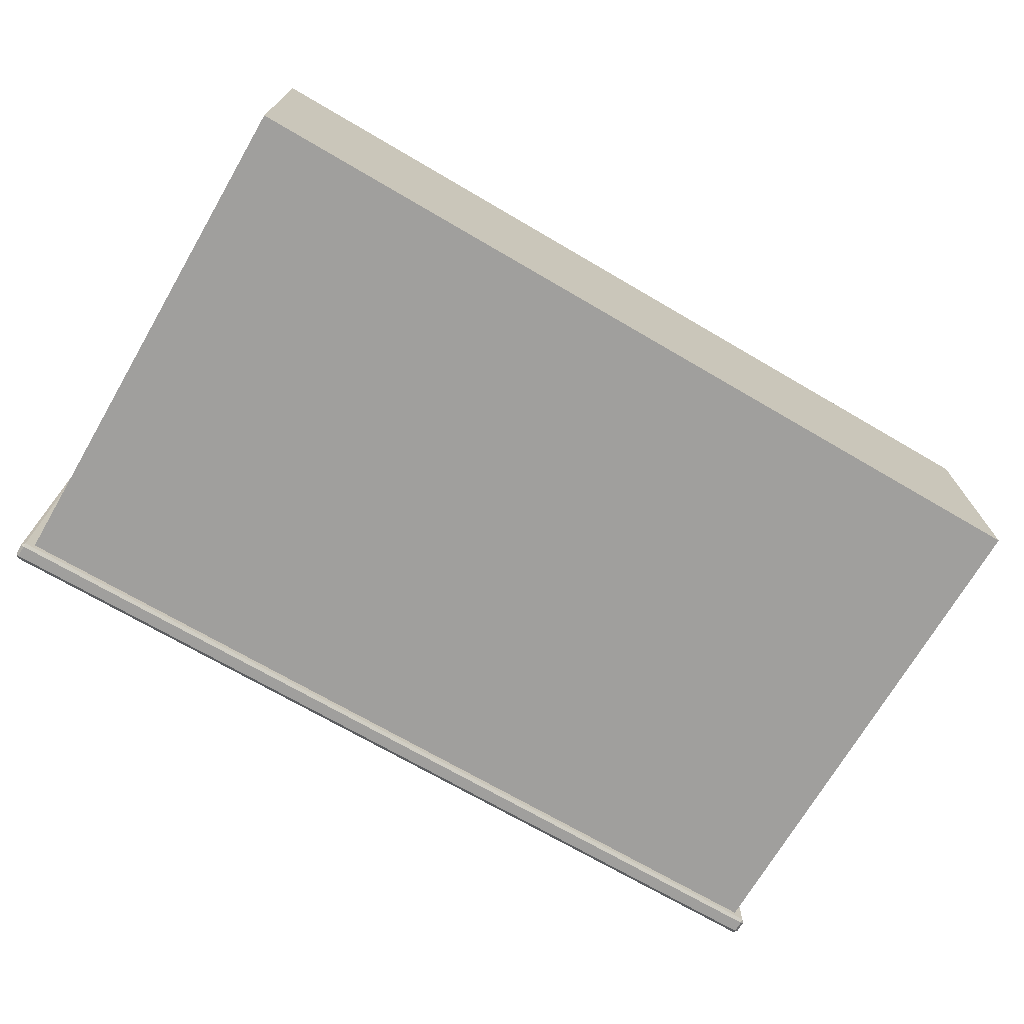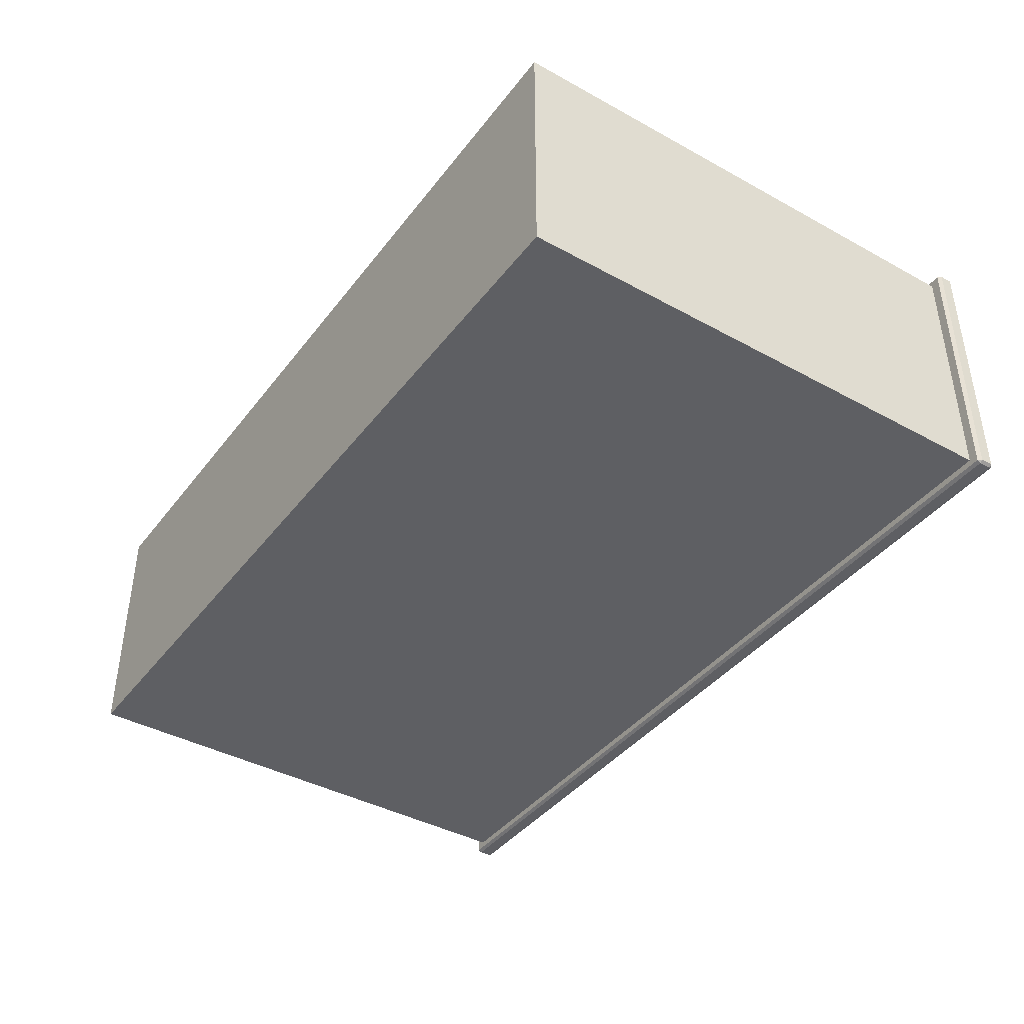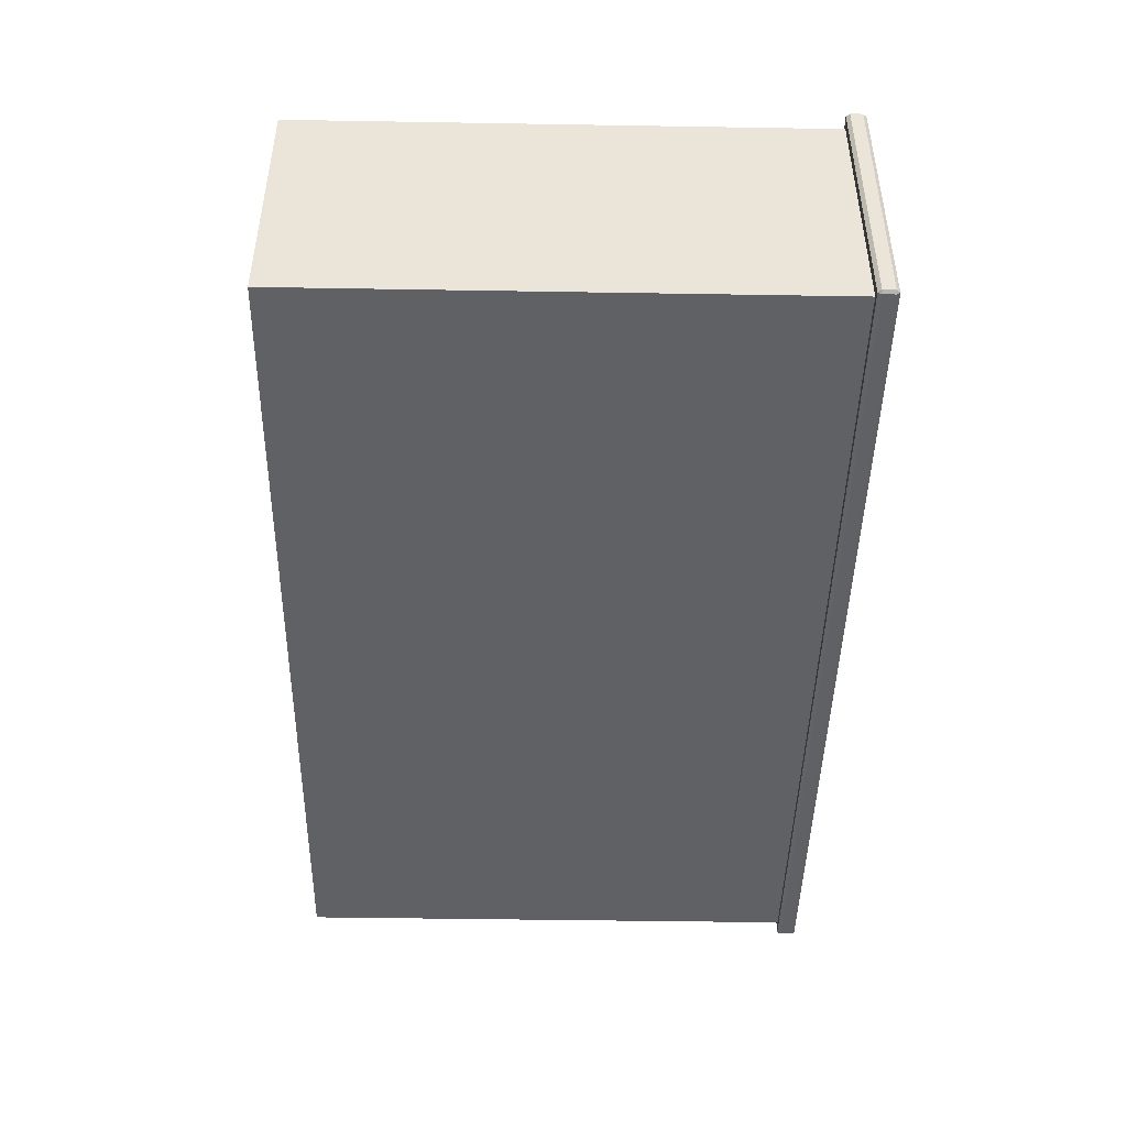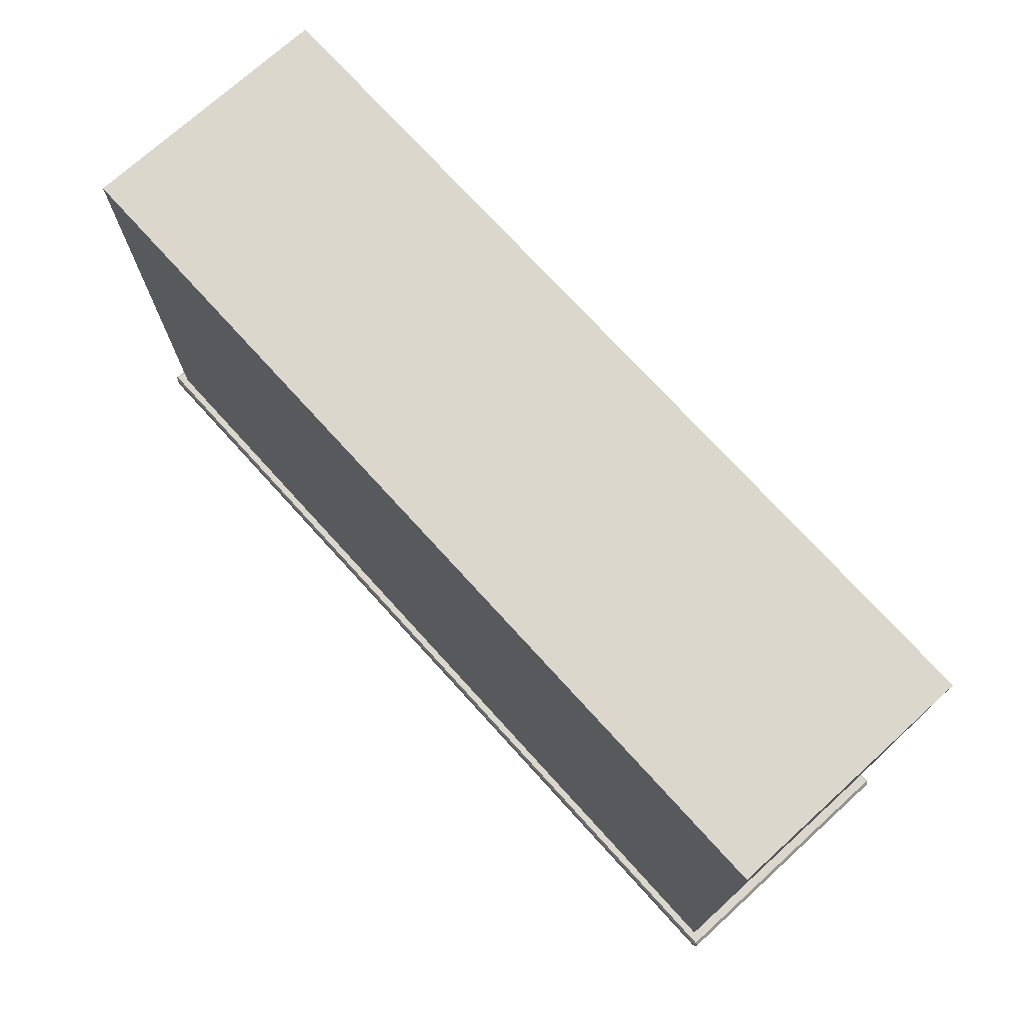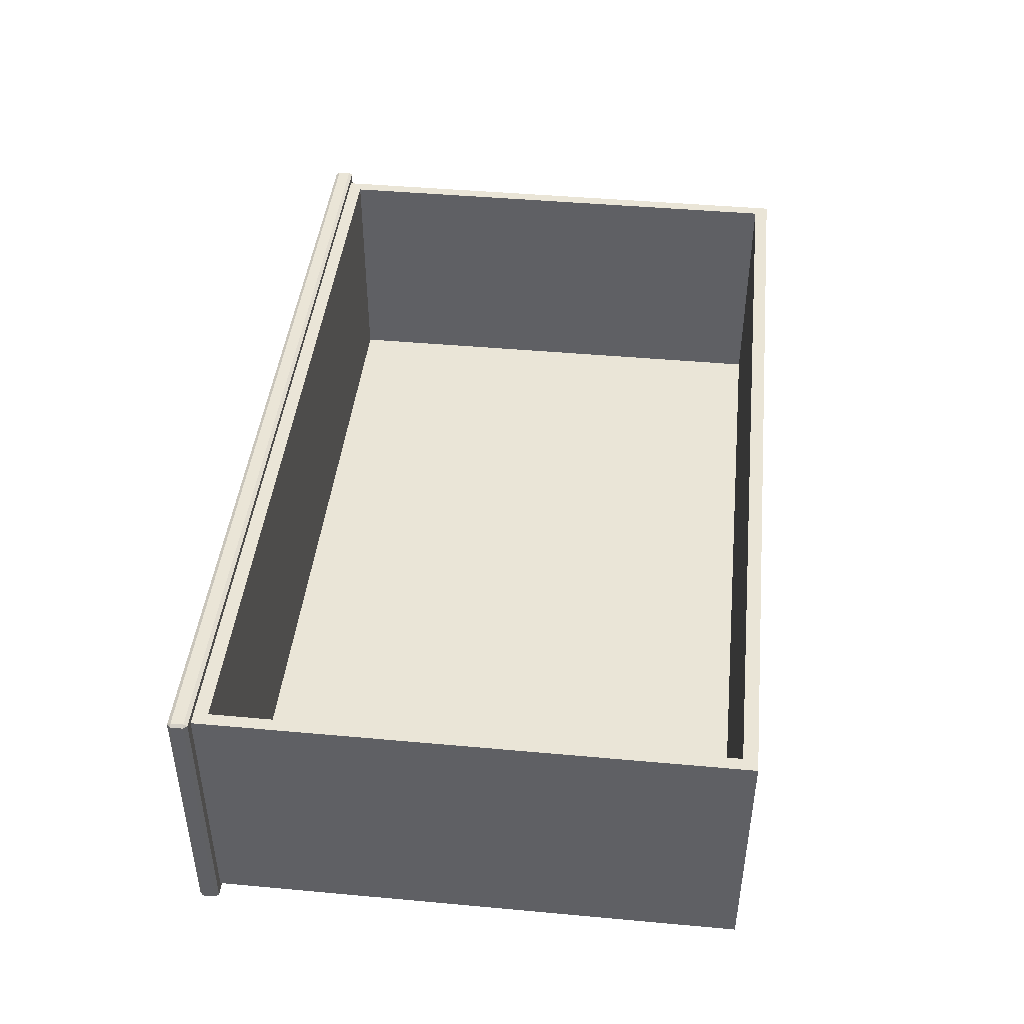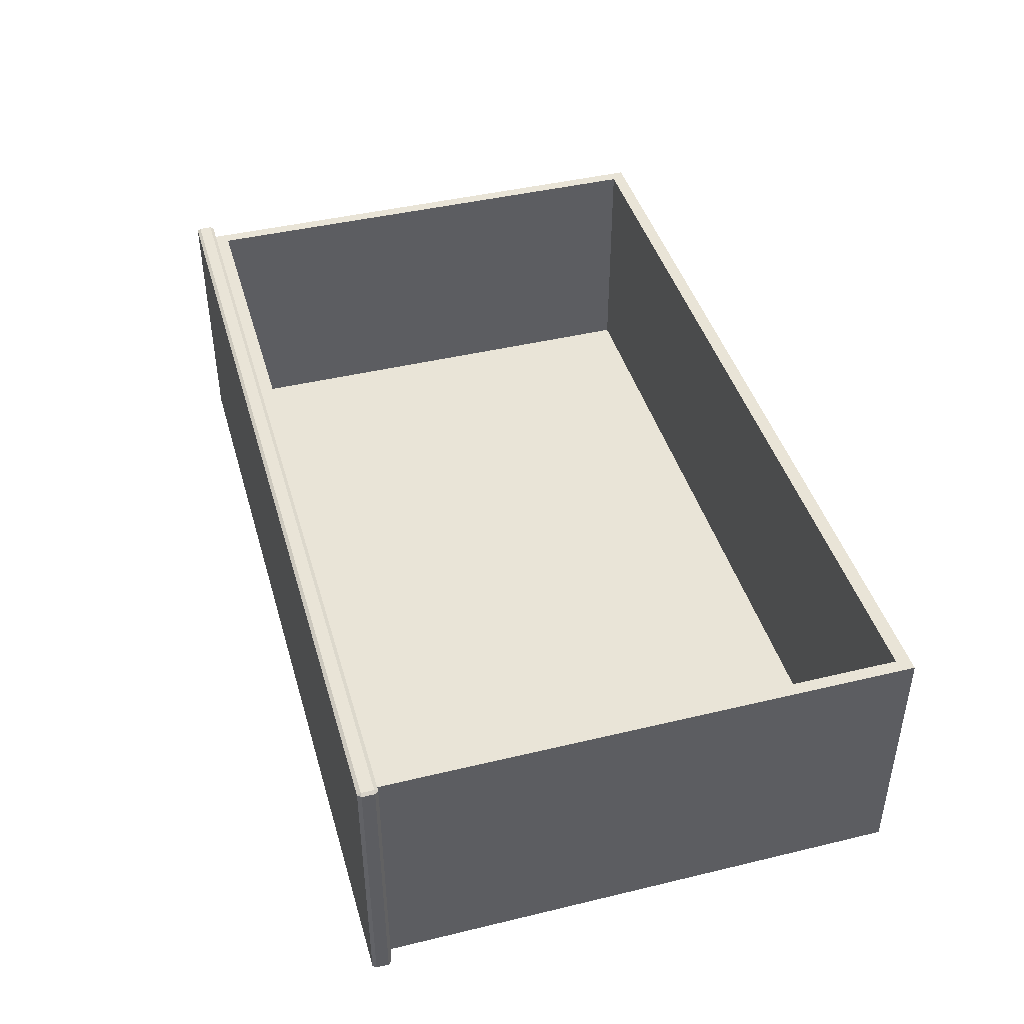
<metadata>
{"format":"obj","ext":"obj","renderer":"f3d","projection":"perspective","resolution":1024,"background":"white","views":[{"elev":-71.3,"azim":149.7,"up":"+Z"},{"elev":-40.7,"azim":-123.9,"up":"+Z"},{"elev":-45.5,"azim":-91.1,"up":"+Z"},{"elev":73.3,"azim":-132.2,"up":"+Y"},{"elev":44.0,"azim":96.1,"up":"+Z"},{"elev":43.2,"azim":74.1,"up":"+Z"}]}
</metadata>
<code>
o DresserDrawer_318_3
v 0.3183 -0.3287 -0.1266
v -0.3805 -0.3287 -0.1264
v -0.3805 -0.3192 -0.1264
v 0.3183 -0.3192 -0.1266
v 0.3112 -0.3165 -0.1334
v 0.3112 0.0883 -0.1334
v 0.3111 0.0883 -0.3304
v 0.3111 -0.3165 -0.3304
v -0.3806 -0.3287 -0.337
v 0.3183 -0.3287 -0.3372
v 0.3183 -0.3192 -0.3372
v -0.3806 -0.3192 -0.337
v 0.3207 -0.3287 -0.3355
v 0.3207 -0.3287 -0.1283
v 0.3207 -0.3192 -0.1283
v 0.3207 -0.3192 -0.3355
v 0.3183 -0.3314 -0.3355
v -0.3806 -0.3314 -0.3353
v -0.3805 -0.3314 -0.1281
v 0.3183 -0.3314 -0.1283
v -0.3829 -0.3287 -0.1281
v -0.383 -0.3287 -0.3353
v -0.383 -0.3192 -0.3353
v -0.3829 -0.3192 -0.1281
v -0.3735 -0.3165 -0.3302
v -0.3806 -0.3165 -0.3353
v 0.3183 -0.3165 -0.3355
v -0.3734 -0.3165 -0.1332
v -0.3805 -0.3165 -0.1281
v 0.3183 -0.3165 -0.1283
v -0.3734 0.0883 -0.1332
v -0.3735 0.0883 -0.3302
v -0.3639 0.07764 -0.1332
v -0.3639 0.07764 -0.32
v -0.3639 -0.3059 -0.32
v -0.3639 -0.3059 -0.1332
v 0.3017 -0.3059 -0.1334
v 0.3017 0.07764 -0.1334
v 0.3016 0.07764 -0.3202
v 0.3016 -0.3059 -0.3202
f 1 3 2
f 1 4 3
f 5 7 6
f 5 8 7
f 9 11 10
f 9 12 11
f 13 15 14
f 13 16 15
f 17 19 18
f 17 20 19
f 21 23 22
f 21 24 23
f 25 27 26
f 25 8 27
f 28 25 26
f 28 26 29
f 5 28 29
f 5 29 30
f 8 30 27
f 8 5 30
f 7 31 6
f 7 32 31
f 25 31 32
f 25 28 31
f 8 32 7
f 8 25 32
f 33 35 34
f 33 36 35
f 37 28 5
f 37 36 28
f 38 37 5
f 38 5 6
f 33 38 6
f 33 6 31
f 36 31 28
f 36 33 31
f 35 39 34
f 35 40 39
f 36 40 35
f 36 37 40
f 38 34 39
f 38 33 34
f 37 39 40
f 37 38 39
f 14 1 20
f 21 19 2
f 13 17 10
f 22 9 18
f 16 11 27
f 30 4 15
f 26 12 23
f 24 3 29
f 13 20 17
f 13 14 20
f 18 21 22
f 18 19 21
f 1 19 20
f 1 2 19
f 17 9 10
f 17 18 9
f 27 15 16
f 27 30 15
f 23 29 26
f 23 24 29
f 30 3 4
f 30 29 3
f 11 26 27
f 11 12 26
f 22 12 9
f 22 23 12
f 24 2 3
f 24 21 2
f 4 14 15
f 4 1 14
f 10 16 13
f 10 11 16

</code>
